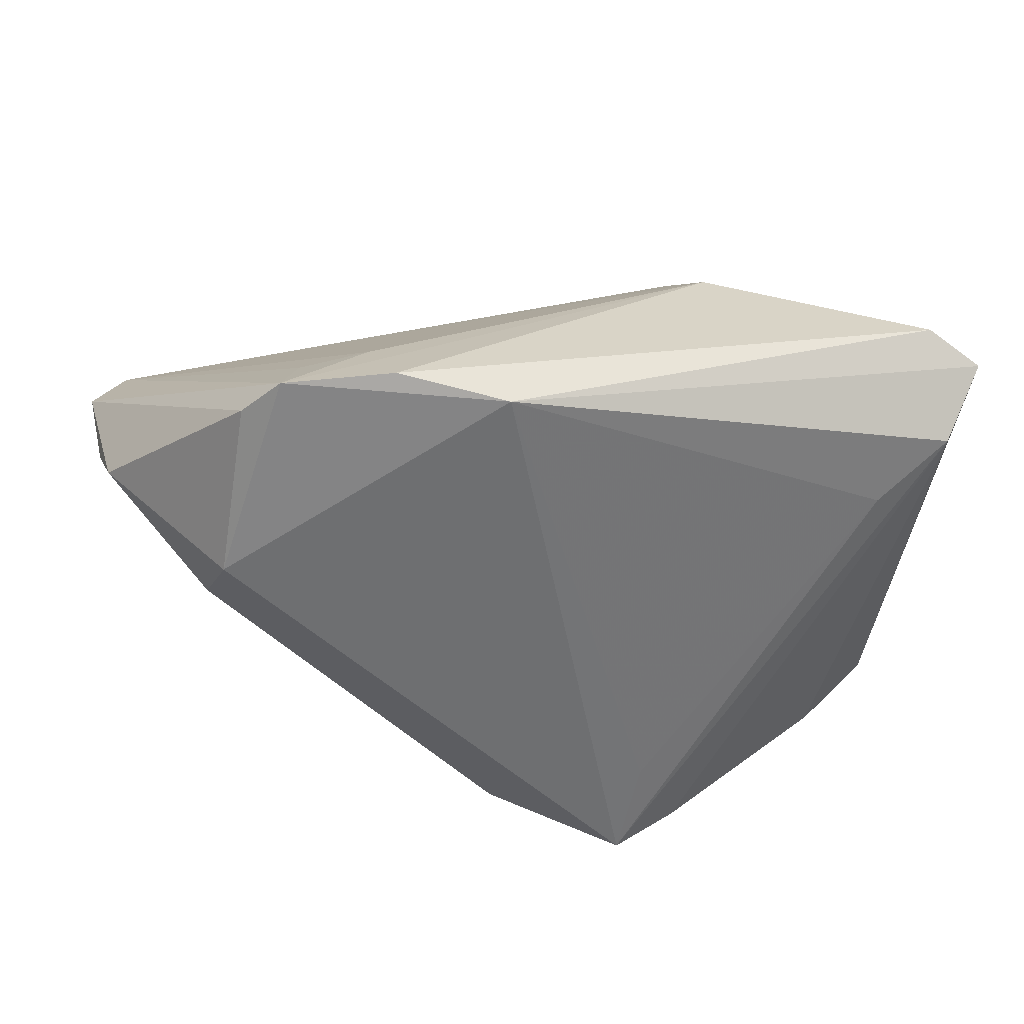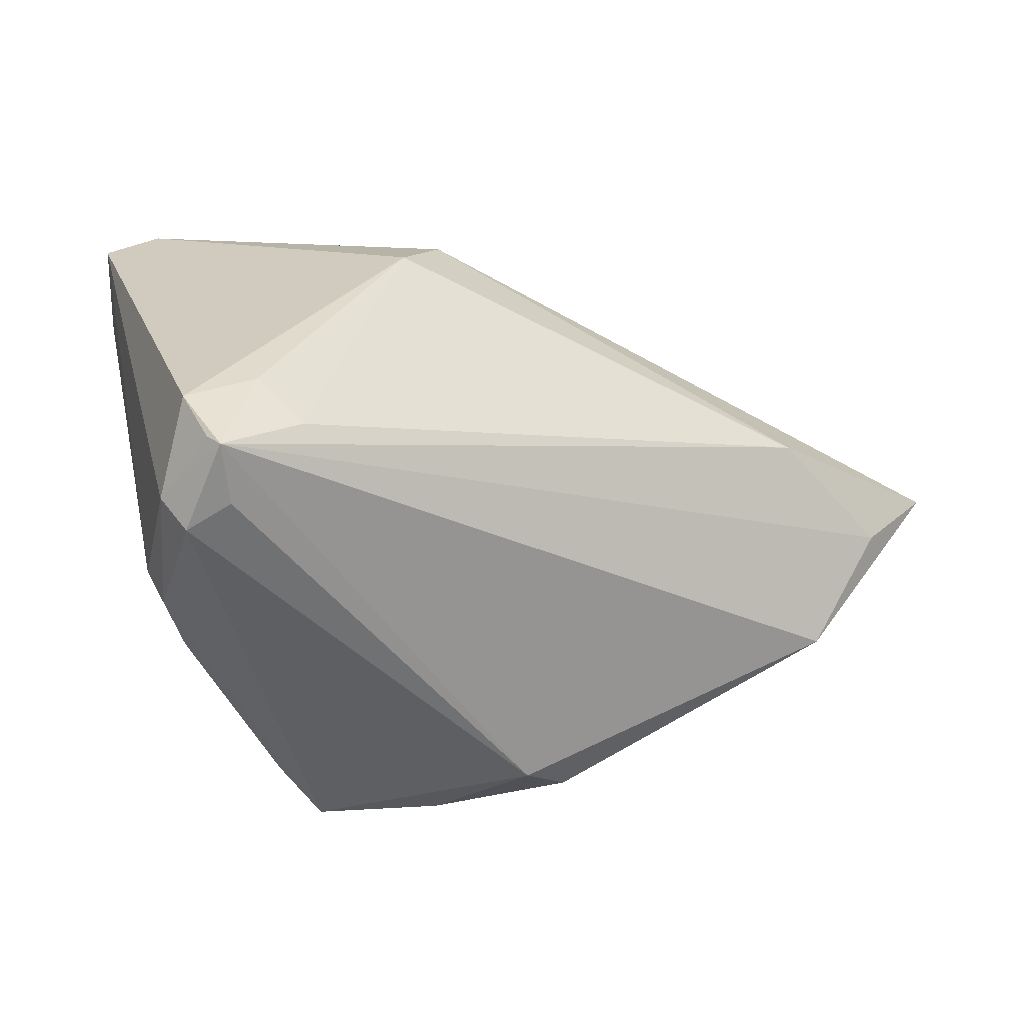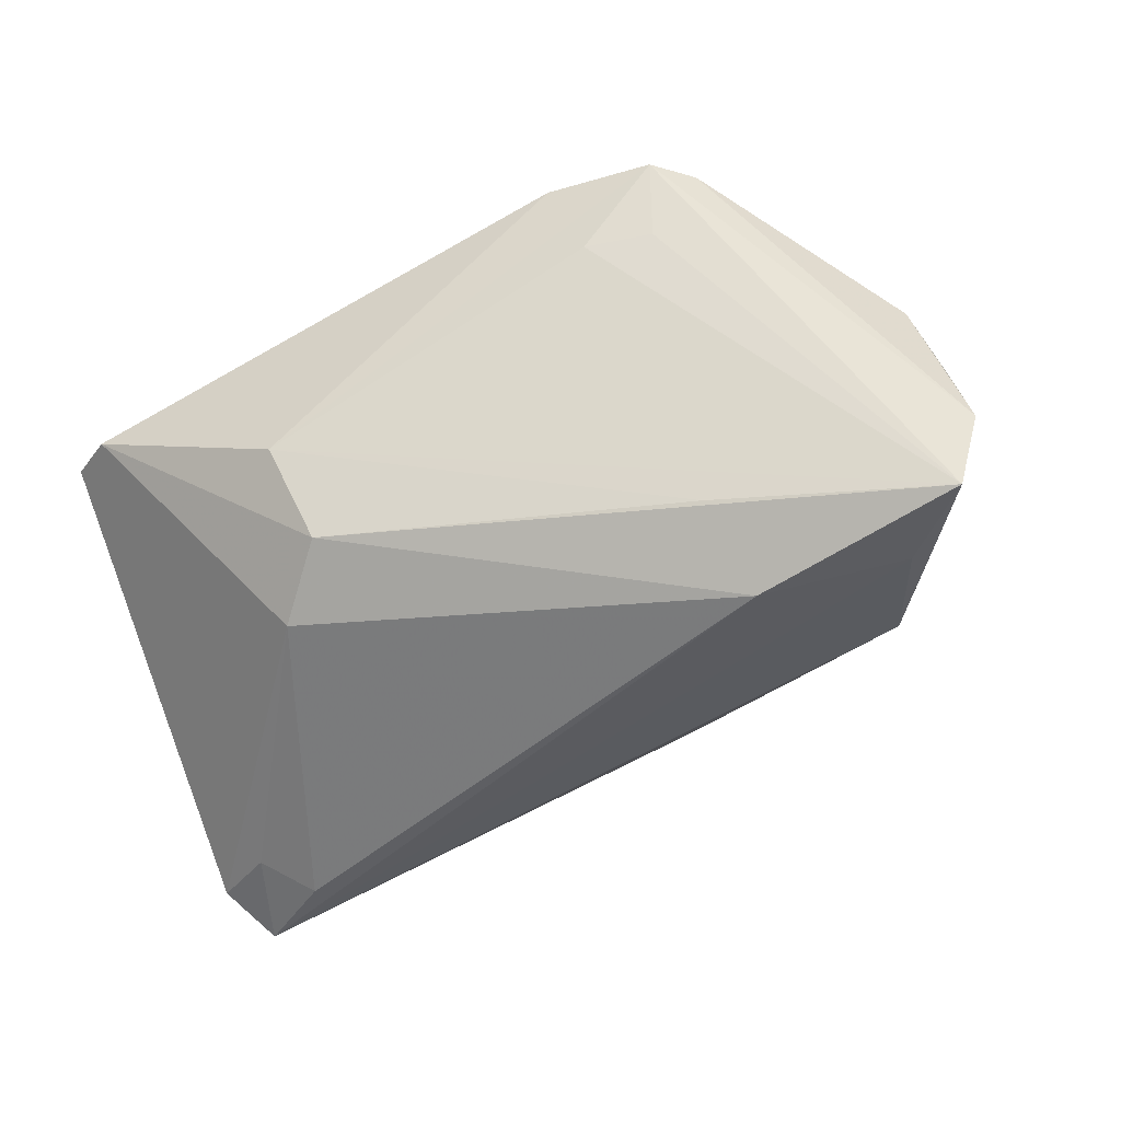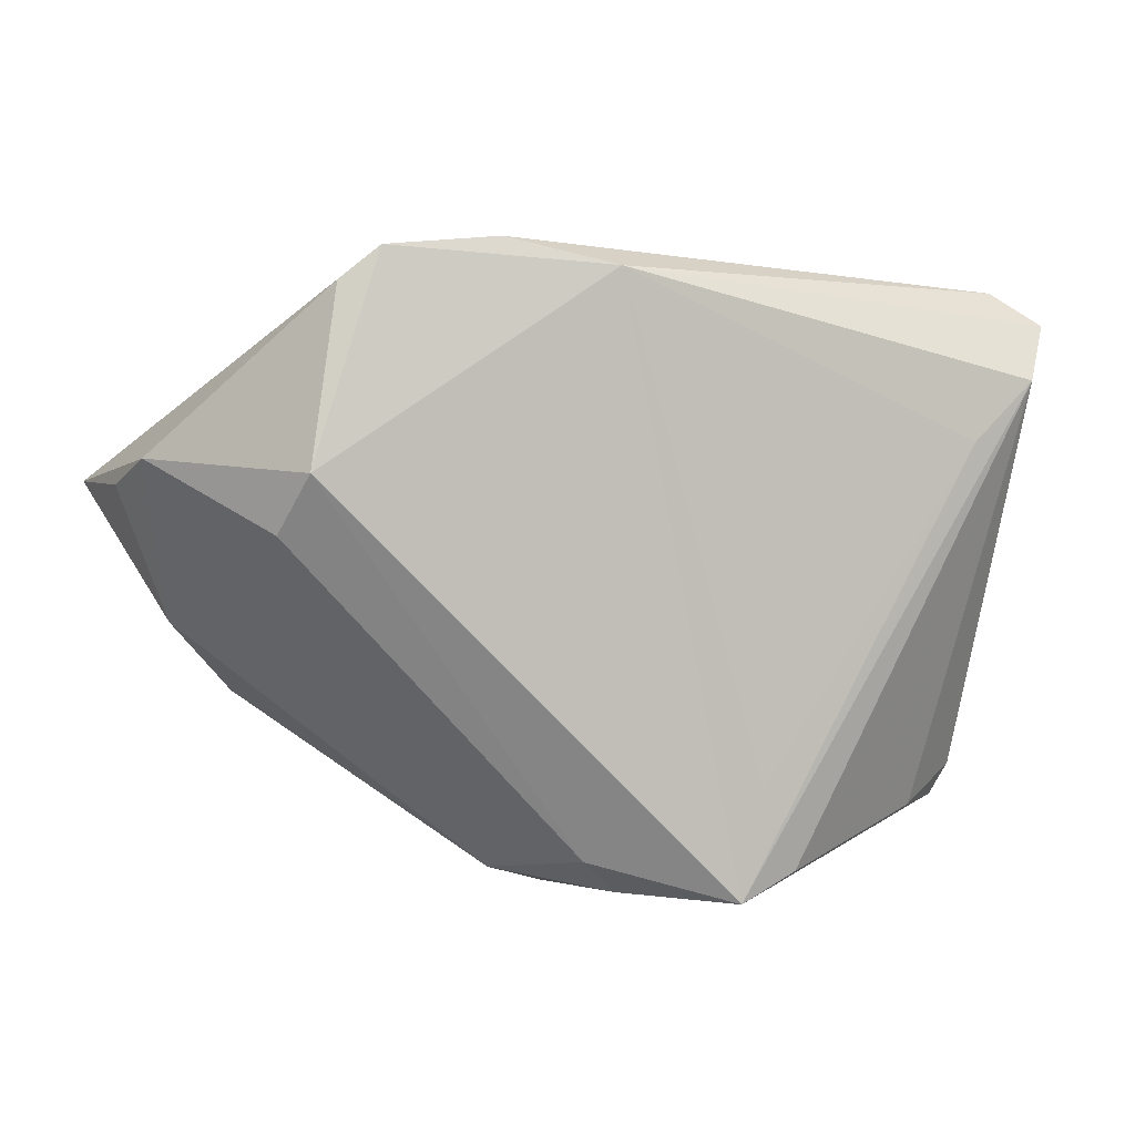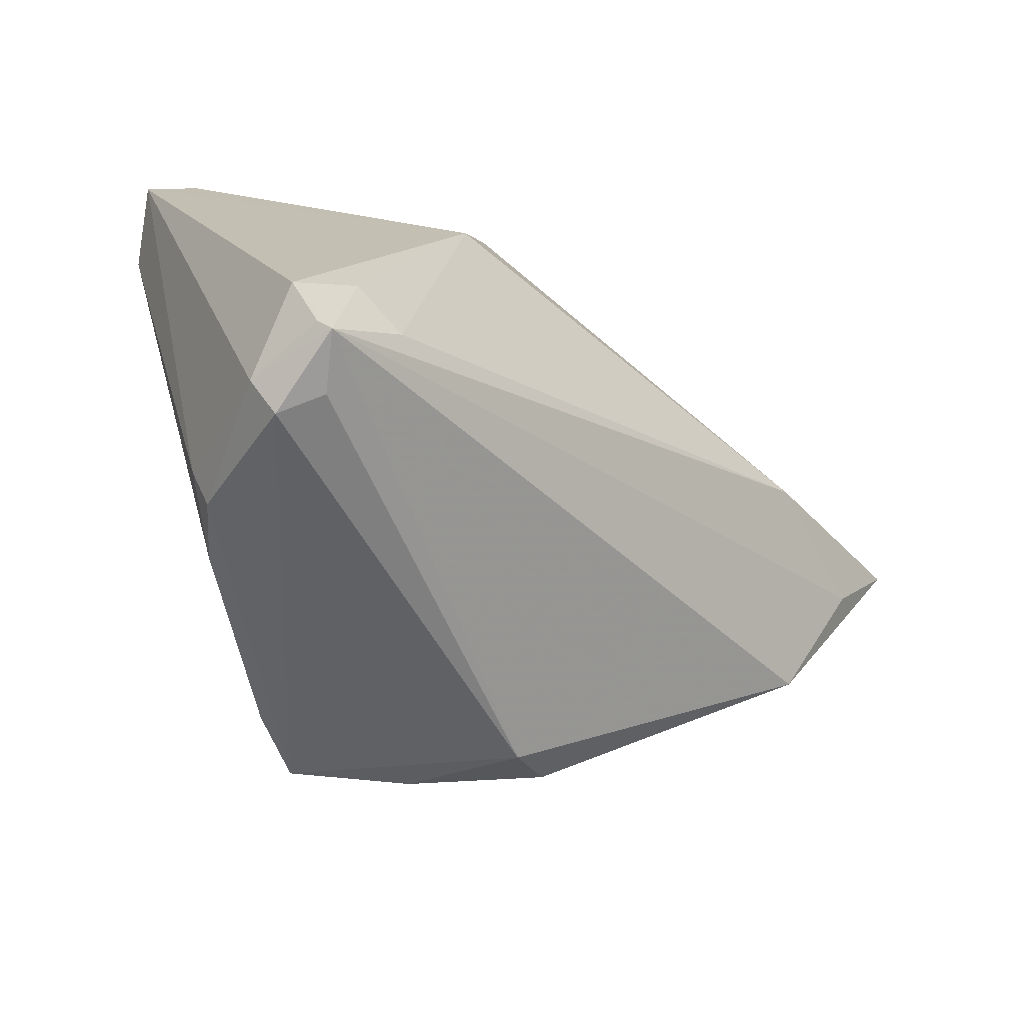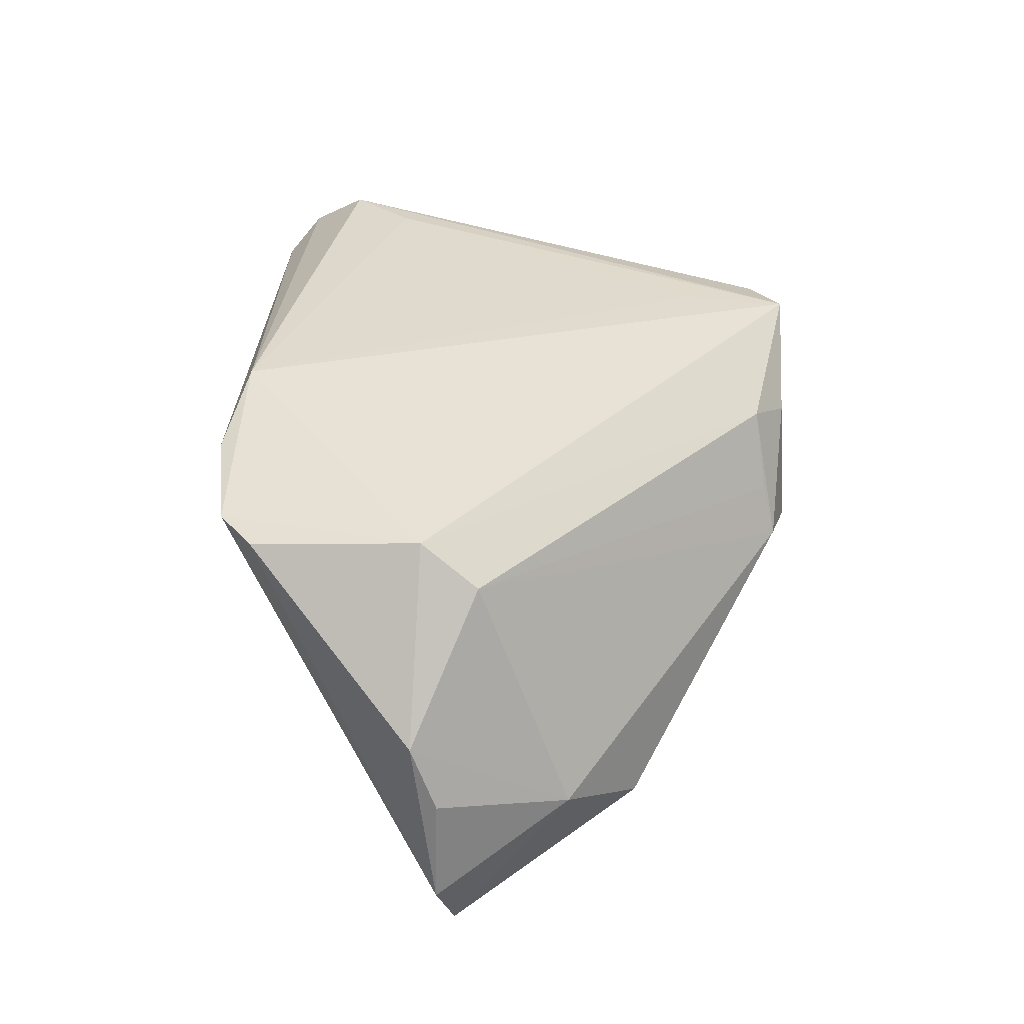
<metadata>
{"format":"obj","ext":"obj","renderer":"f3d","projection":"perspective","resolution":1024,"background":"white","views":[{"elev":35.6,"azim":-3.0,"up":"+Y"},{"elev":-36.0,"azim":147.4,"up":"+Y"},{"elev":-51.9,"azim":-156.5,"up":"+Z"},{"elev":2.5,"azim":-16.5,"up":"+Y"},{"elev":-44.5,"azim":133.7,"up":"+Y"},{"elev":40.5,"azim":-91.1,"up":"+Z"}]}
</metadata>
<code>
v 0.04604 -0.02377 0.004309
v -0.01702 0.03223 0.01299
v -0.05123 0.009631 -0.0007589
v 0.01927 -0.0324 0.02236
v 0.04392 -0.02743 0.003823
v -0.03681 -0.01453 -0.01412
v 0.04902 -0.02973 -0.01328
v -0.01379 0.03549 0.0229
v -0.02496 0.03052 0.01321
v 0.05009 -0.0247 -0.02256
v 0.05114 -0.0234 -0.02133
v 0.05361 -0.01796 -0.01967
v 0.05361 0.0279 0.01267
v -0.03702 0.004512 0.02023
v -0.04481 -0.005879 -0.006909
v -0.05024 0.007975 -0.02165
v -0.004157 -0.03549 0.003027
v 0.04949 0.02136 0.01837
v 0.02695 0.01658 -0.01789
v 0.01478 -0.0232 0.02427
v -0.04914 0.01249 0.006722
v -0.02328 0.01461 -0.01828
v -0.01104 -0.03324 0.005566
v -0.003885 -0.03086 0.01916
v 0.04616 -0.02784 -0.01771
v -0.04213 -0.0003145 -0.02068
v 0.04172 0.01437 0.01995
v 0.0461 -0.01335 -0.0213
v 0.03827 -0.02756 0.01012
v -0.02546 0.004815 -0.02485
v 0.0004755 -0.03478 0.01663
v 0.01211 -0.03527 0.02485
v -0.03433 0.01095 0.02485
v -0.05361 0.009957 -0.0134
v 0.04122 -0.01877 -0.02326
v 0.02003 0.02438 -0.01413
v -0.00862 -0.03191 0.01098
v 0.05179 -0.02585 -0.012
v 0.04796 0.0317 0.01057
v -0.02644 0.03434 0.02249
v -0.001398 0.0326 0.02485
v 0.02334 0.03089 -0.003424
v -0.03097 0.03067 0.02209
f 39 19 36
f 17 32 31
f 43 40 34
f 15 3 34
f 29 1 18
f 31 32 24
f 10 17 6
f 32 17 7
f 7 10 38
f 14 24 33
f 33 24 32
f 40 43 33
f 29 18 4
f 4 18 32
f 13 1 38
f 13 18 1
f 38 12 13
f 13 19 39
f 13 12 19
f 23 15 6
f 6 17 23
f 14 15 23
f 23 17 31
f 31 24 23
f 11 12 38
f 38 10 11
f 11 10 12
f 19 12 28
f 12 10 28
f 40 2 9
f 39 36 42
f 42 2 40
f 22 42 36
f 30 36 19
f 17 10 25
f 25 7 17
f 10 7 25
f 5 1 29
f 38 1 5
f 5 7 38
f 32 7 5
f 29 4 5
f 5 4 32
f 21 33 43
f 21 43 34
f 34 3 21
f 14 33 21
f 21 15 14
f 3 15 21
f 41 33 32
f 40 33 41
f 18 13 41
f 41 13 39
f 37 24 14
f 14 23 37
f 37 23 24
f 16 15 34
f 6 15 16
f 16 22 36
f 36 30 16
f 34 40 16
f 40 9 16
f 16 9 2
f 2 42 16
f 42 22 16
f 35 28 10
f 10 30 35
f 19 28 35
f 35 30 19
f 32 18 27
f 18 41 27
f 40 41 8
f 8 42 40
f 8 41 39
f 39 42 8
f 6 16 26
f 26 16 30
f 26 10 6
f 26 30 10
f 20 41 32
f 32 27 20
f 20 27 41

</code>
